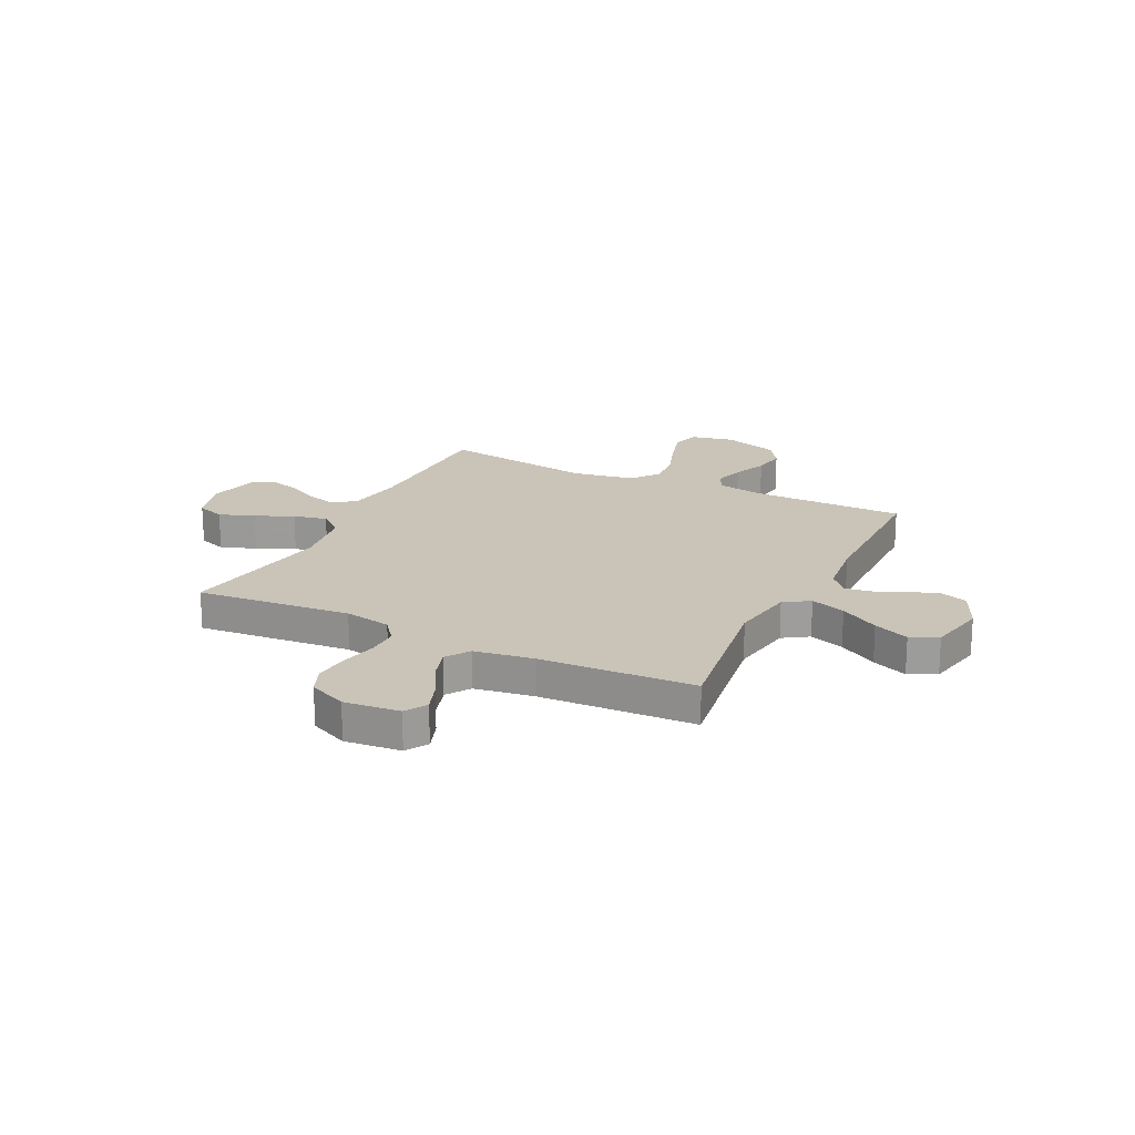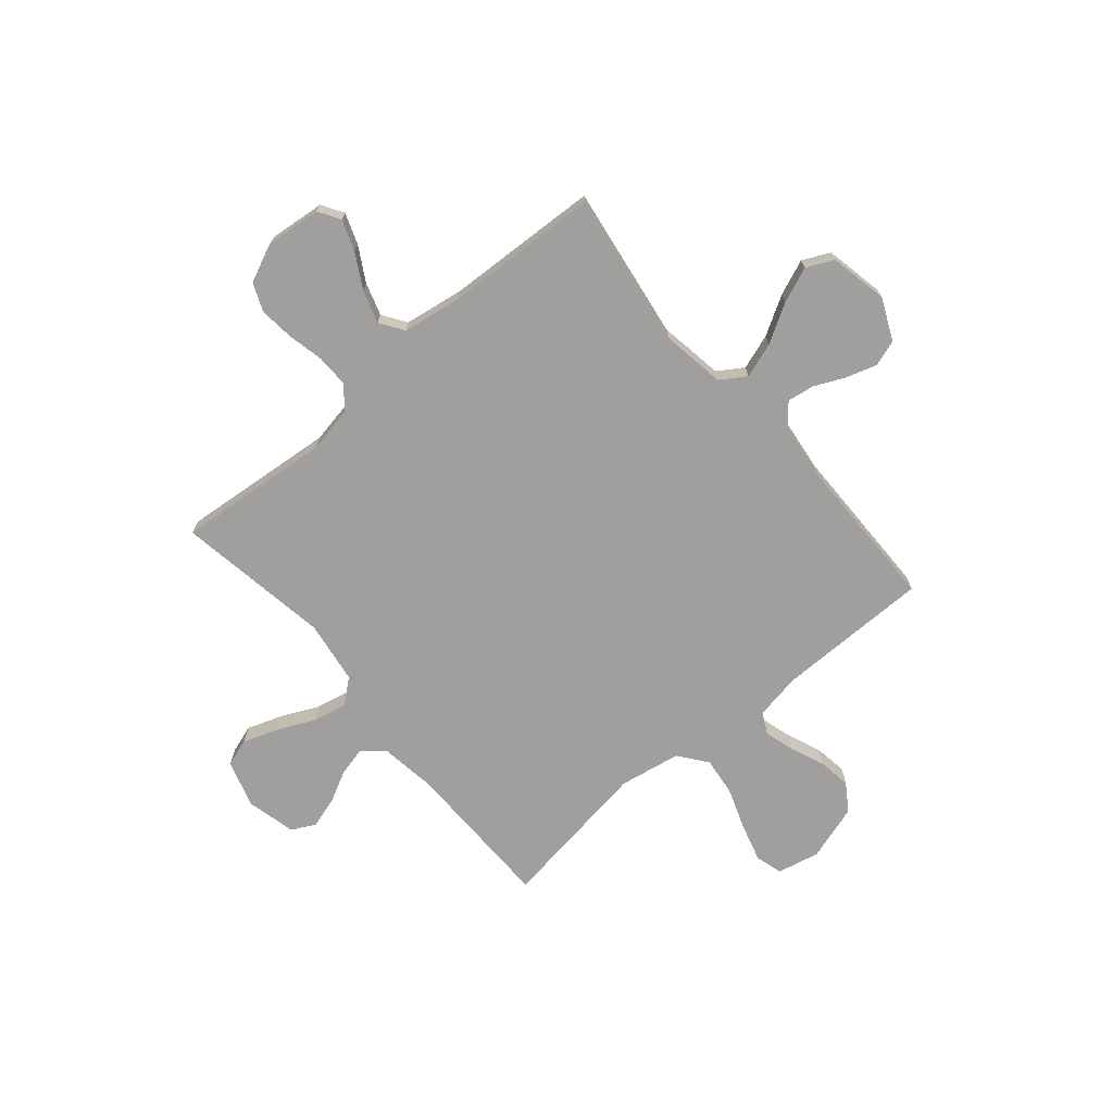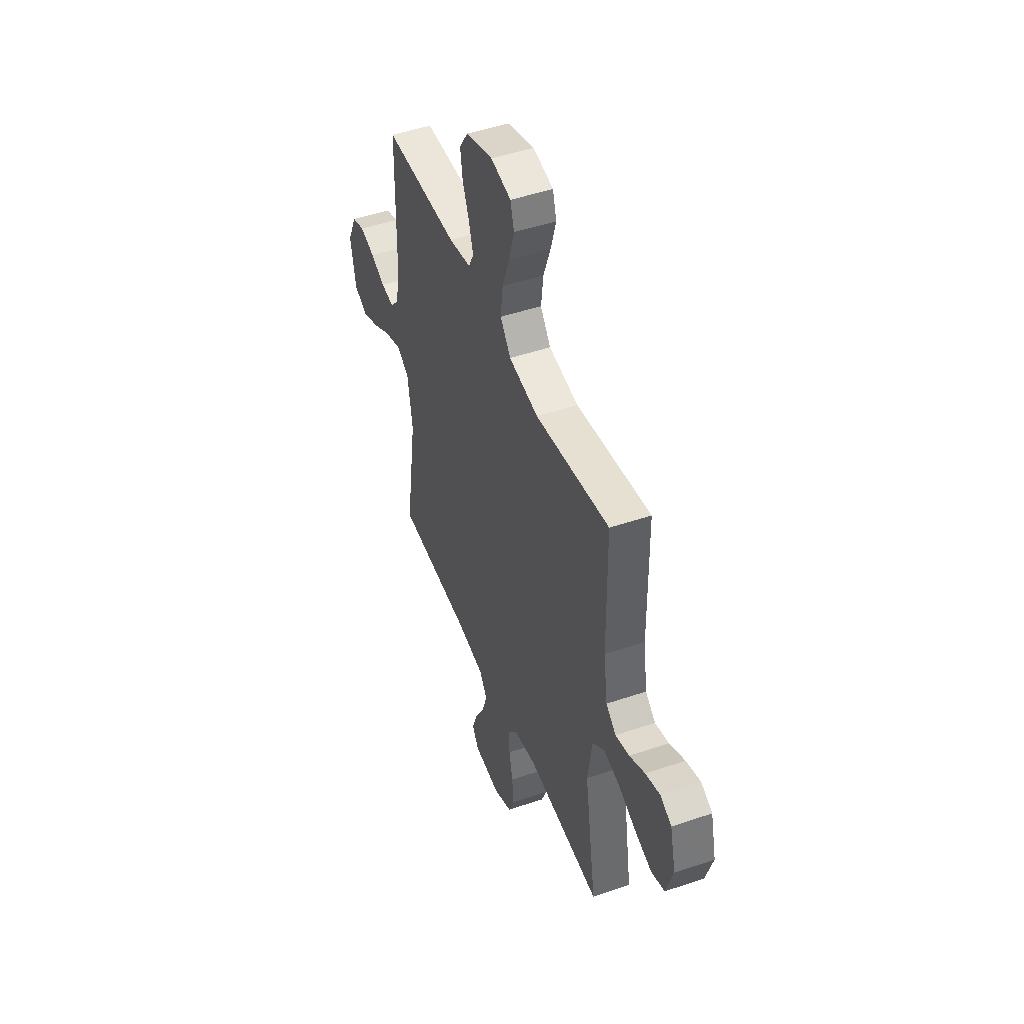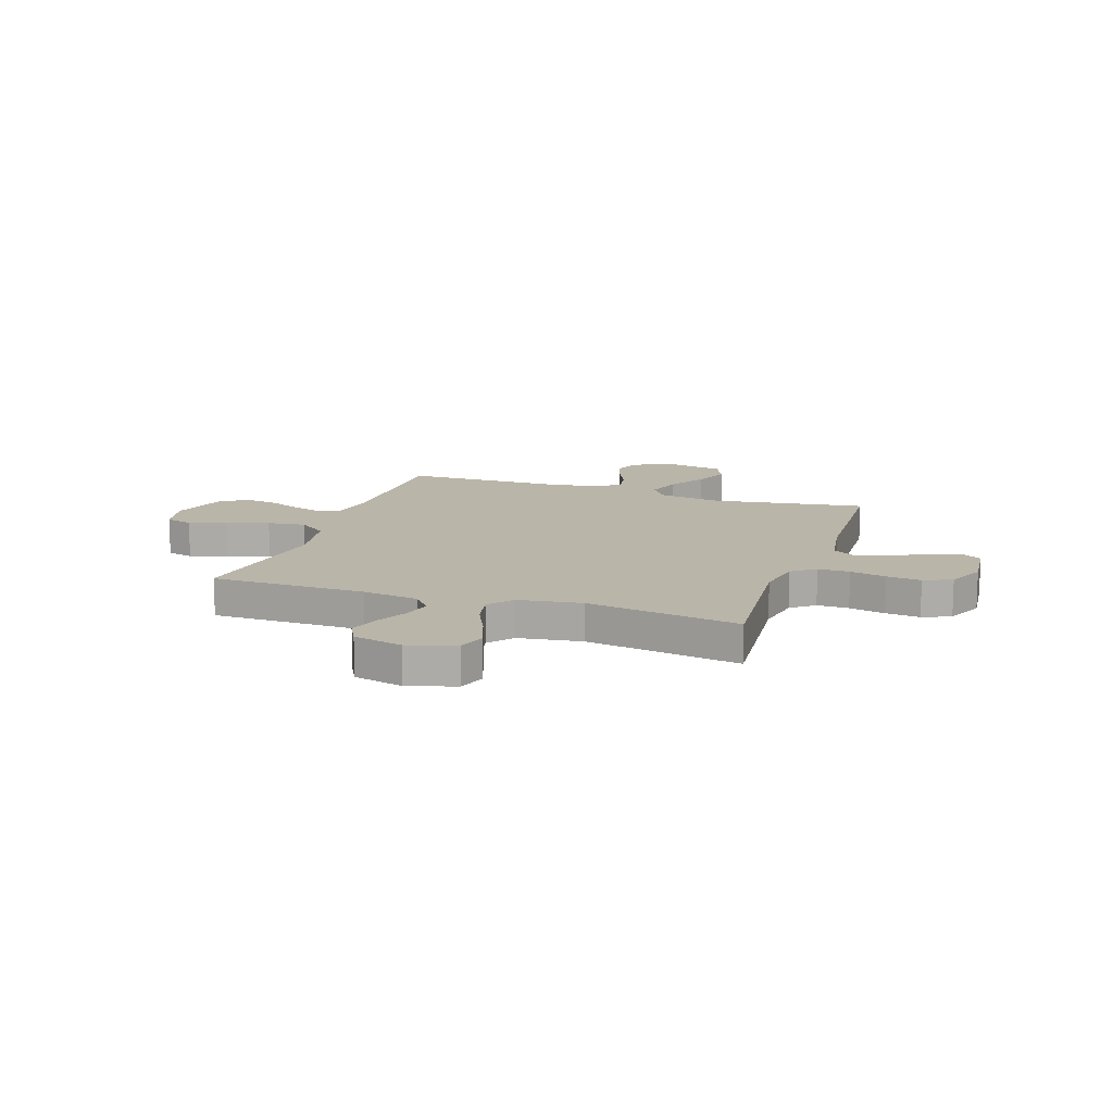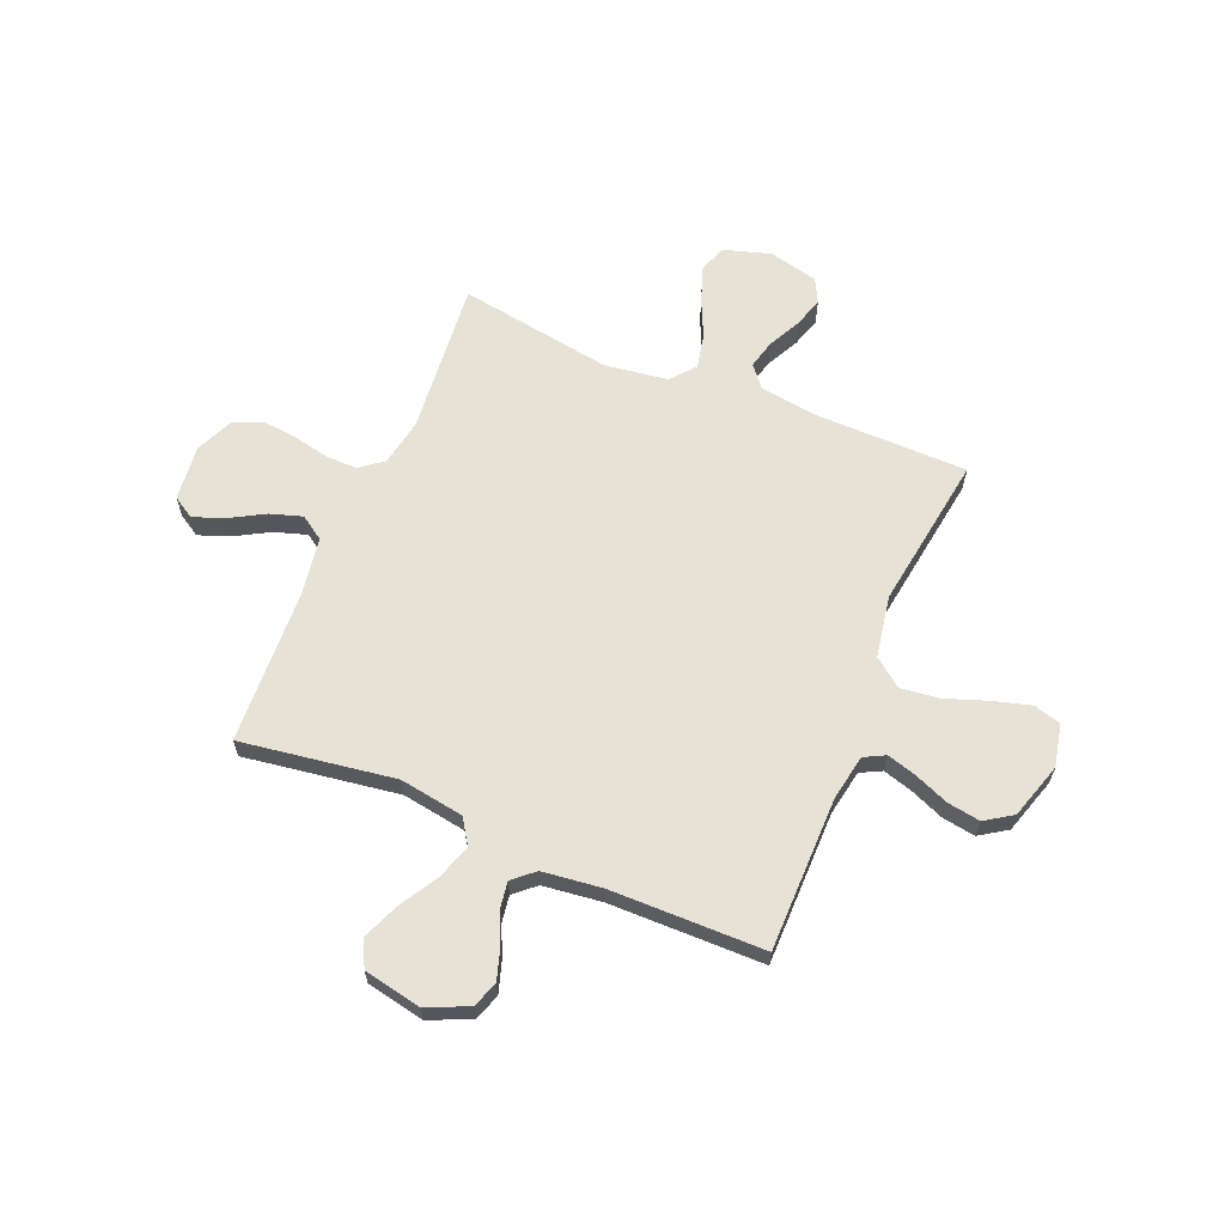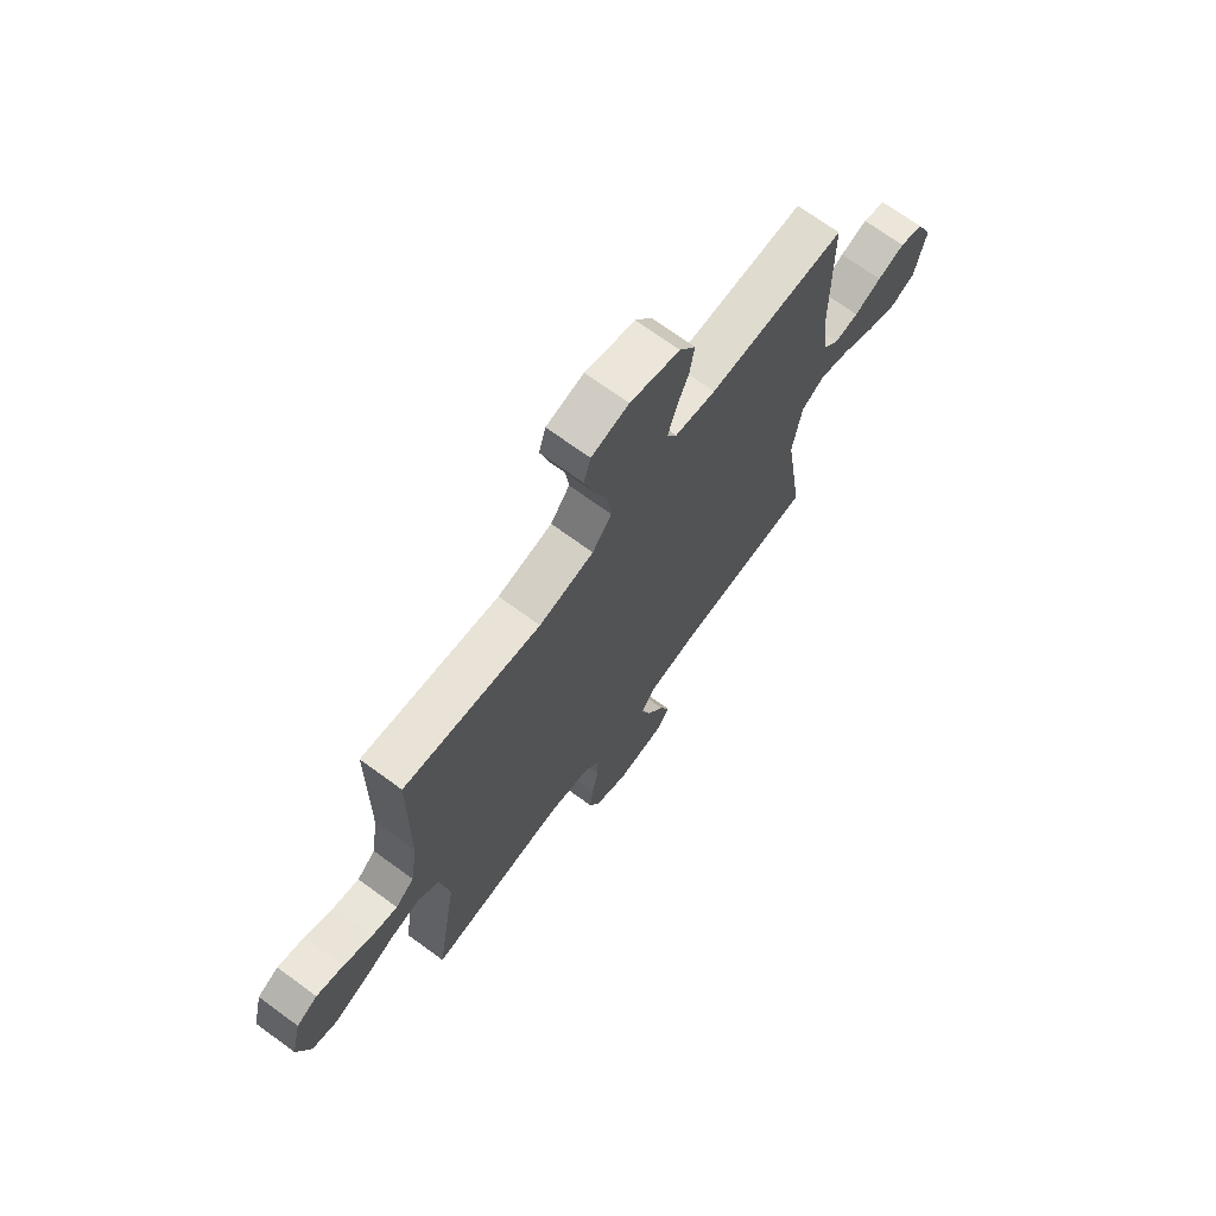
<metadata>
{"format":"obj","ext":"obj","renderer":"f3d","projection":"perspective","resolution":1024,"background":"white","views":[{"elev":19.9,"azim":-153.7,"up":"+Y"},{"elev":-71.3,"azim":-139.7,"up":"+Y"},{"elev":47.7,"azim":69.0,"up":"+Z"},{"elev":13.5,"azim":108.7,"up":"+Y"},{"elev":63.6,"azim":-67.4,"up":"+Y"},{"elev":70.5,"azim":126.2,"up":"+Z"}]}
</metadata>
<code>
v -0.5 0.07 0.5
v -0.2 0.07 0.501
v -0.111 0.07 0.517
v -0.09 0.07 0.558
v -0.107 0.07 0.616
v -0.134 0.07 0.682
v -0.144 0.07 0.746
v -0.109 0.07 0.799
v 0 0.07 0.833
v 0.082 0.07 0.815
v 0.097 0.07 0.762
v 0.076 0.07 0.688
v 0.047 0.07 0.607
v 0.038 0.07 0.532
v 0.08 0.07 0.477
v 0.2 0.07 0.456
v 0.5 0.07 0.5
v 0.503 0.07 0.2
v 0.519 0.07 0.09
v 0.56 0.07 0.056
v 0.616 0.07 0.07
v 0.679 0.07 0.102
v 0.738 0.07 0.12
v 0.784 0.07 0.096
v 0.807 0.07 0
v 0.779 0.07 -0.092
v 0.725 0.07 -0.11
v 0.656 0.07 -0.086
v 0.583 0.07 -0.052
v 0.517 0.07 -0.038
v 0.47 0.07 -0.077
v 0.452 0.07 -0.2
v 0.5 0.07 -0.5
v 0.2 0.07 -0.472
v 0.109 0.07 -0.489
v 0.074 0.07 -0.534
v 0.075 0.07 -0.596
v 0.09 0.07 -0.666
v 0.097 0.07 -0.733
v 0.074 0.07 -0.788
v 0 0.07 -0.821
v -0.108 0.07 -0.81
v -0.134 0.07 -0.768
v -0.112 0.07 -0.708
v -0.074 0.07 -0.641
v -0.054 0.07 -0.578
v -0.085 0.07 -0.532
v -0.2 0.07 -0.514
v -0.5 0.07 -0.5
v -0.455 0.07 -0.2
v -0.475 0.07 -0.075
v -0.524 0.07 -0.043
v -0.592 0.07 -0.066
v -0.667 0.07 -0.11
v -0.736 0.07 -0.138
v -0.789 0.07 -0.113
v -0.812 0.07 0
v -0.775 0.07 0.081
v -0.724 0.07 0.098
v -0.664 0.07 0.079
v -0.605 0.07 0.052
v -0.553 0.07 0.044
v -0.517 0.07 0.085
v -0.503 0.07 0.2
v -0.5 0 0.5
v -0.2 0 0.501
v -0.111 0 0.517
v -0.09 0 0.558
v -0.107 0 0.616
v -0.134 0 0.682
v -0.144 0 0.746
v -0.109 0 0.799
v 0 0 0.833
v 0.082 0 0.815
v 0.097 0 0.762
v 0.076 0 0.688
v 0.047 0 0.607
v 0.038 0 0.532
v 0.08 0 0.477
v 0.2 0 0.456
v 0.5 0 0.5
v 0.503 0 0.2
v 0.519 0 0.09
v 0.56 0 0.056
v 0.616 0 0.07
v 0.679 0 0.102
v 0.738 0 0.12
v 0.784 0 0.096
v 0.807 0 0
v 0.779 0 -0.092
v 0.725 0 -0.11
v 0.656 0 -0.086
v 0.583 0 -0.052
v 0.517 0 -0.038
v 0.47 0 -0.077
v 0.452 0 -0.2
v 0.5 0 -0.5
v 0.2 0 -0.472
v 0.109 0 -0.489
v 0.074 0 -0.534
v 0.075 0 -0.596
v 0.09 0 -0.666
v 0.097 0 -0.733
v 0.074 0 -0.788
v 0 0 -0.821
v -0.108 0 -0.81
v -0.134 0 -0.768
v -0.112 0 -0.708
v -0.074 0 -0.641
v -0.054 0 -0.578
v -0.085 0 -0.532
v -0.2 0 -0.514
v -0.5 0 -0.5
v -0.455 0 -0.2
v -0.475 0 -0.075
v -0.524 0 -0.043
v -0.592 0 -0.066
v -0.667 0 -0.11
v -0.736 0 -0.138
v -0.789 0 -0.113
v -0.812 0 0
v -0.775 0 0.081
v -0.724 0 0.098
v -0.664 0 0.079
v -0.605 0 0.052
v -0.553 0 0.044
v -0.517 0 0.085
v -0.503 0 0.2
f 59 60 61
f 58 59 61
f 57 58 61
f 56 57 61
f 55 56 61
f 54 55 61
f 53 54 61
f 52 53 61 62
f 51 52 62 63
f 48 49 50
f 47 48 50 51
f 43 44 45
f 42 43 45
f 41 42 45
f 40 41 45
f 39 40 45
f 38 39 45
f 37 38 45
f 36 37 45 46
f 35 36 46 47
f 32 33 34
f 31 32 34 35
f 27 28 29
f 26 27 29
f 25 26 29
f 24 25 29
f 23 24 29
f 22 23 29
f 21 22 29
f 20 21 29 30
f 19 20 30 31
f 16 17 18
f 51 63 64
f 47 51 64
f 35 47 64
f 31 35 64
f 19 31 64
f 18 19 64
f 16 18 64
f 15 16 64
f 11 12 13
f 10 11 13
f 9 10 13
f 8 9 13
f 7 8 13
f 6 7 13
f 5 6 13
f 15 64 1 2
f 14 15 2 3
f 4 5 13 14
f 3 4 14
f 125 124 123
f 125 123 122
f 125 122 121
f 125 121 120
f 125 120 119
f 125 119 118
f 125 118 117
f 126 125 117 116
f 127 126 116 115
f 114 113 112
f 115 114 112 111
f 109 108 107
f 109 107 106
f 109 106 105
f 109 105 104
f 109 104 103
f 109 103 102
f 109 102 101
f 110 109 101 100
f 111 110 100 99
f 98 97 96
f 99 98 96 95
f 93 92 91
f 93 91 90
f 93 90 89
f 93 89 88
f 93 88 87
f 93 87 86
f 93 86 85
f 94 93 85 84
f 95 94 84 83
f 82 81 80
f 128 127 115
f 128 115 111
f 128 111 99
f 128 99 95
f 128 95 83
f 128 83 82
f 128 82 80
f 128 80 79
f 77 76 75
f 77 75 74
f 77 74 73
f 77 73 72
f 77 72 71
f 77 71 70
f 77 70 69
f 66 65 128 79
f 67 66 79 78
f 78 77 69 68
f 78 68 67
f 1 65 66 2
f 2 66 67 3
f 3 67 68 4
f 4 68 69 5
f 5 69 70 6
f 6 70 71 7
f 7 71 72 8
f 8 72 73 9
f 9 73 74 10
f 10 74 75 11
f 11 75 76 12
f 12 76 77 13
f 13 77 78 14
f 14 78 79 15
f 15 79 80 16
f 16 80 81 17
f 17 81 82 18
f 18 82 83 19
f 19 83 84 20
f 20 84 85 21
f 21 85 86 22
f 22 86 87 23
f 23 87 88 24
f 24 88 89 25
f 25 89 90 26
f 26 90 91 27
f 27 91 92 28
f 28 92 93 29
f 29 93 94 30
f 30 94 95 31
f 31 95 96 32
f 32 96 97 33
f 33 97 98 34
f 34 98 99 35
f 35 99 100 36
f 36 100 101 37
f 37 101 102 38
f 38 102 103 39
f 39 103 104 40
f 40 104 105 41
f 41 105 106 42
f 42 106 107 43
f 43 107 108 44
f 44 108 109 45
f 45 109 110 46
f 46 110 111 47
f 47 111 112 48
f 48 112 113 49
f 49 113 114 50
f 50 114 115 51
f 51 115 116 52
f 52 116 117 53
f 53 117 118 54
f 54 118 119 55
f 55 119 120 56
f 56 120 121 57
f 57 121 122 58
f 58 122 123 59
f 59 123 124 60
f 60 124 125 61
f 61 125 126 62
f 62 126 127 63
f 63 127 128 64
f 64 128 65 1

</code>
